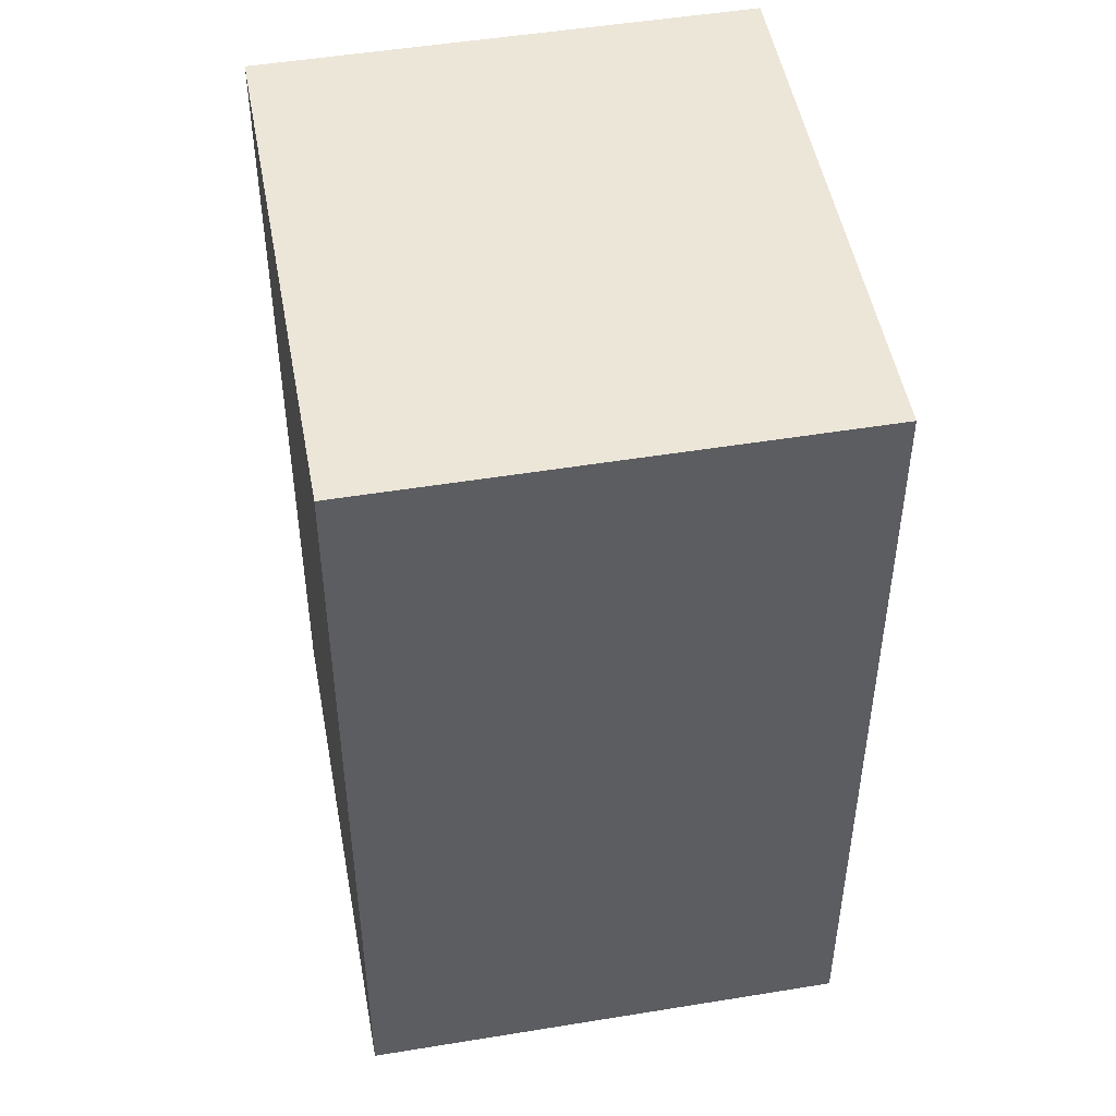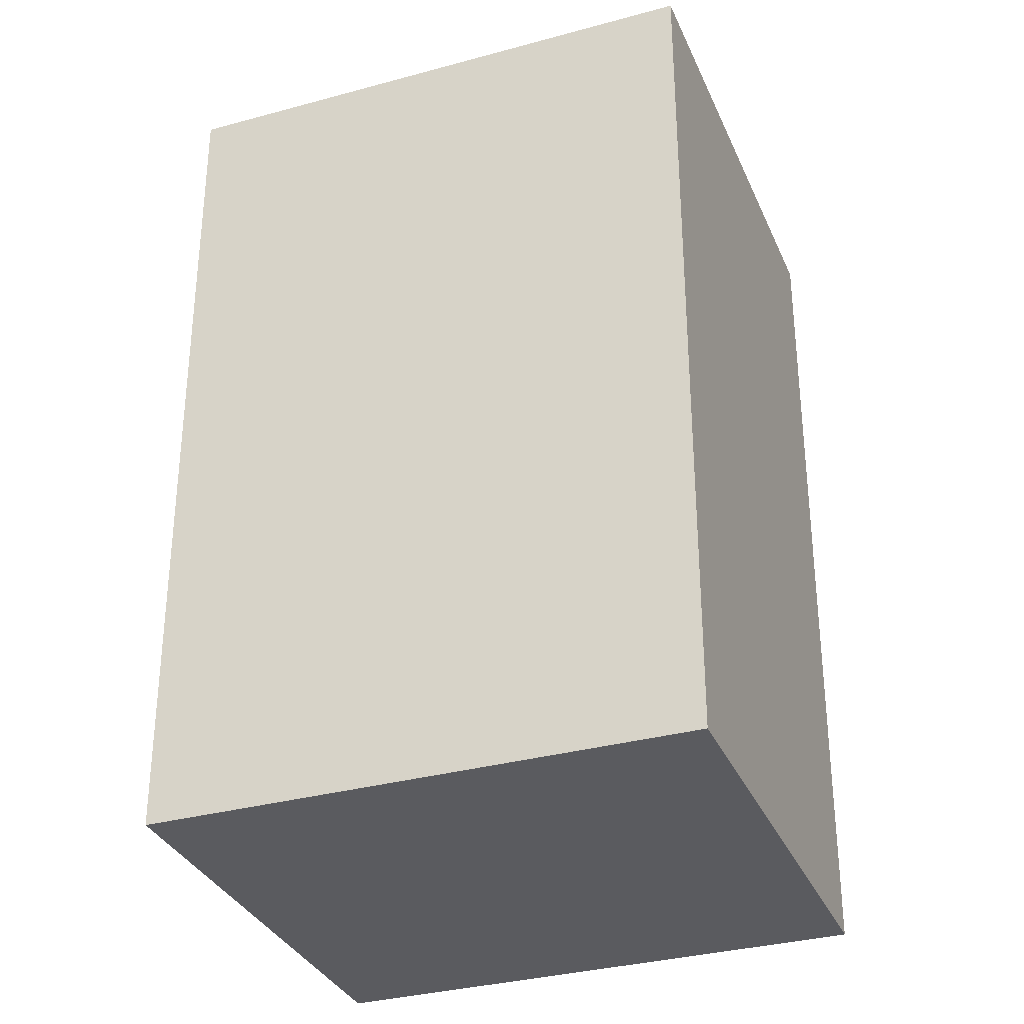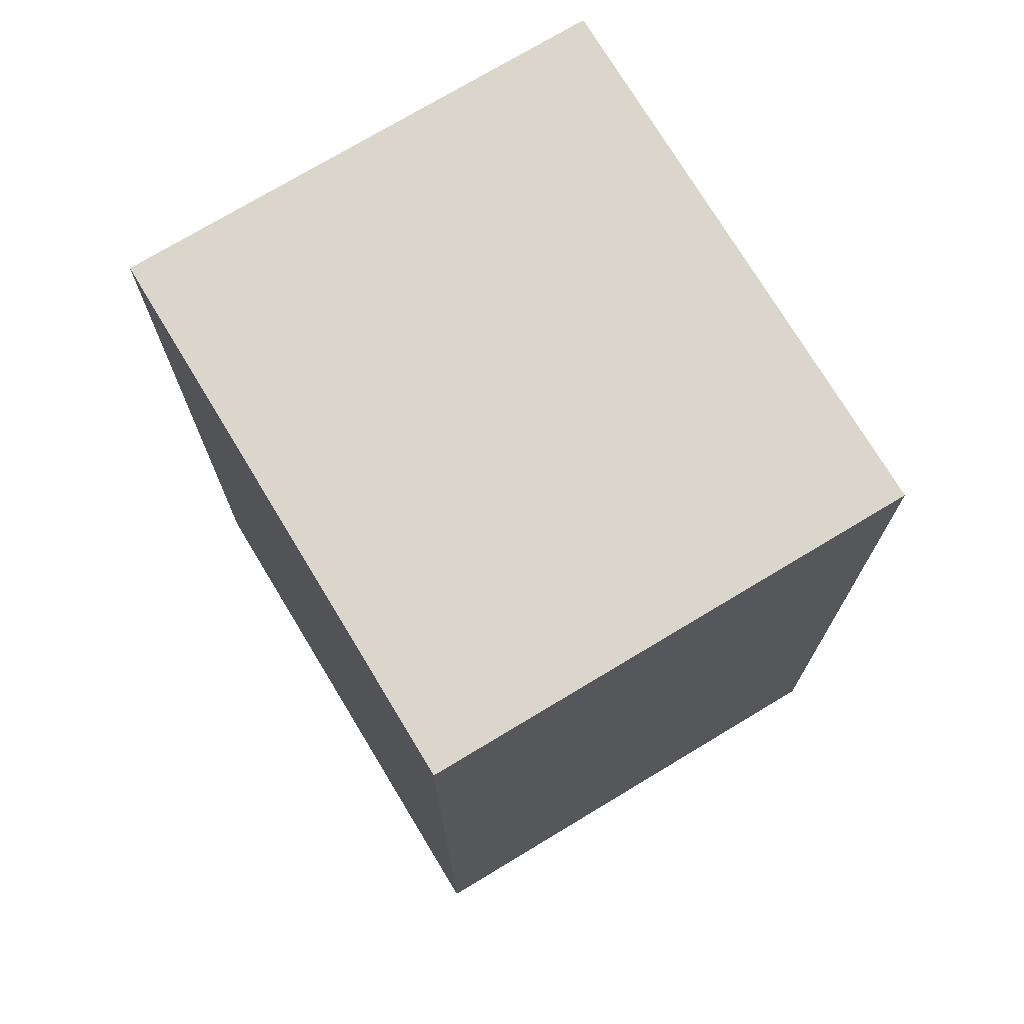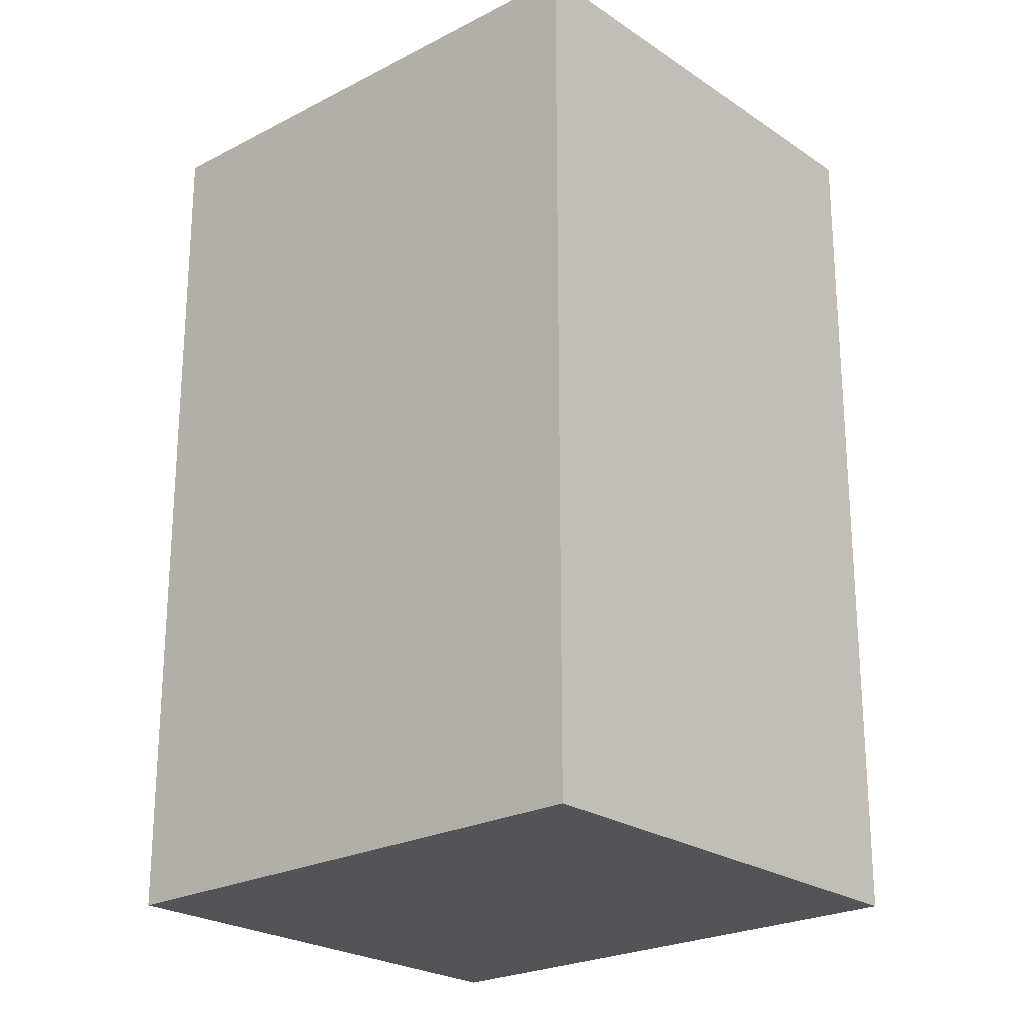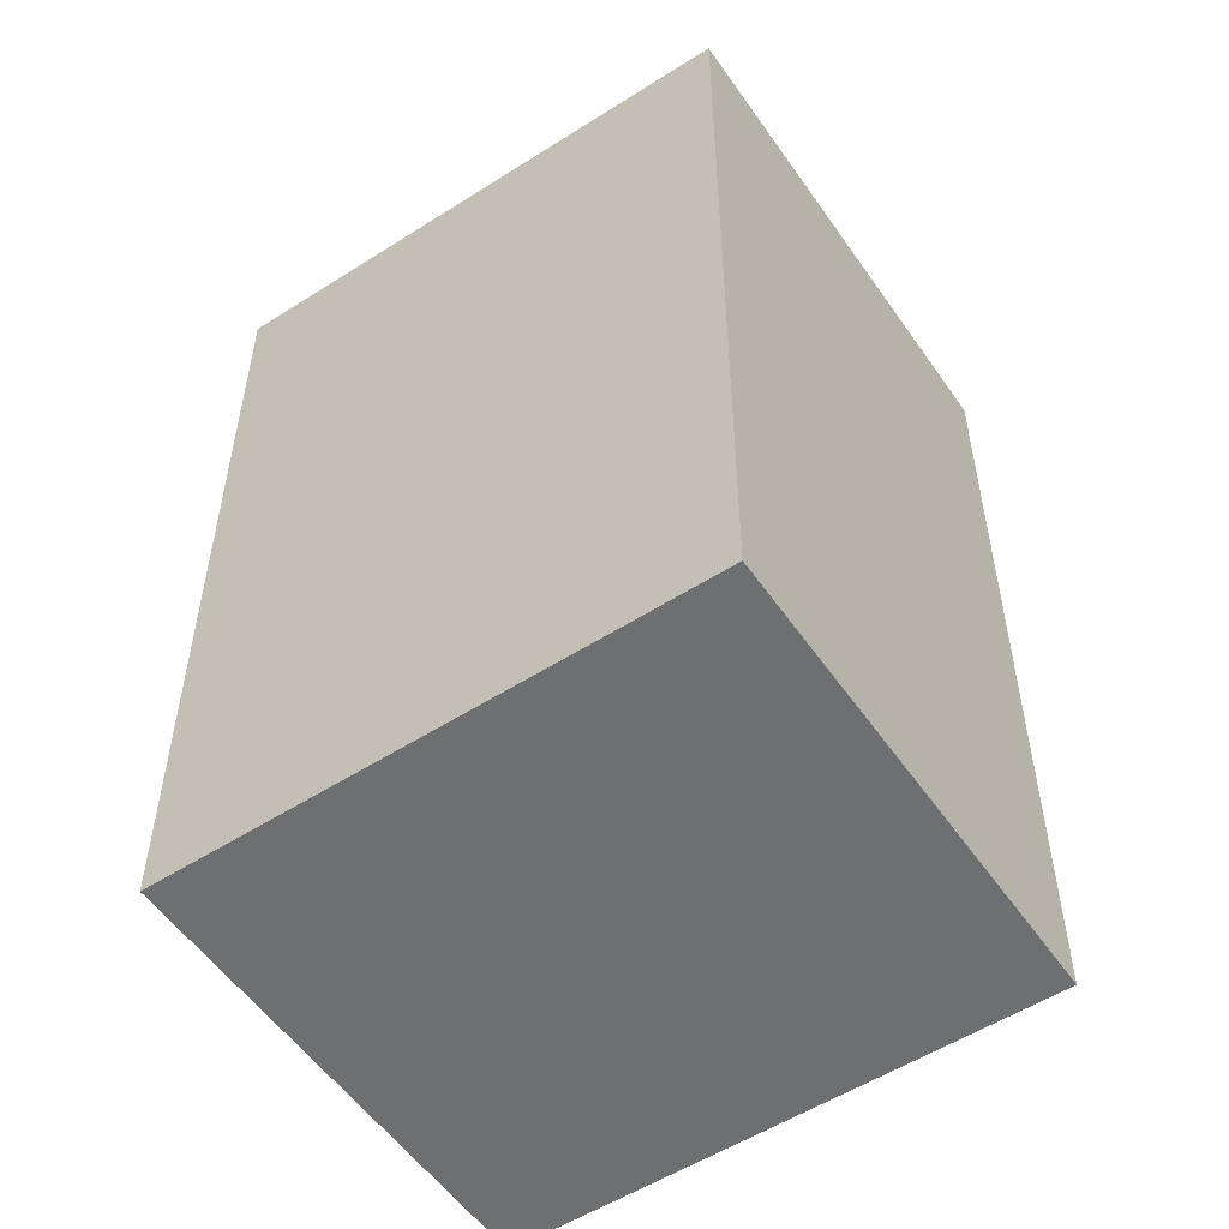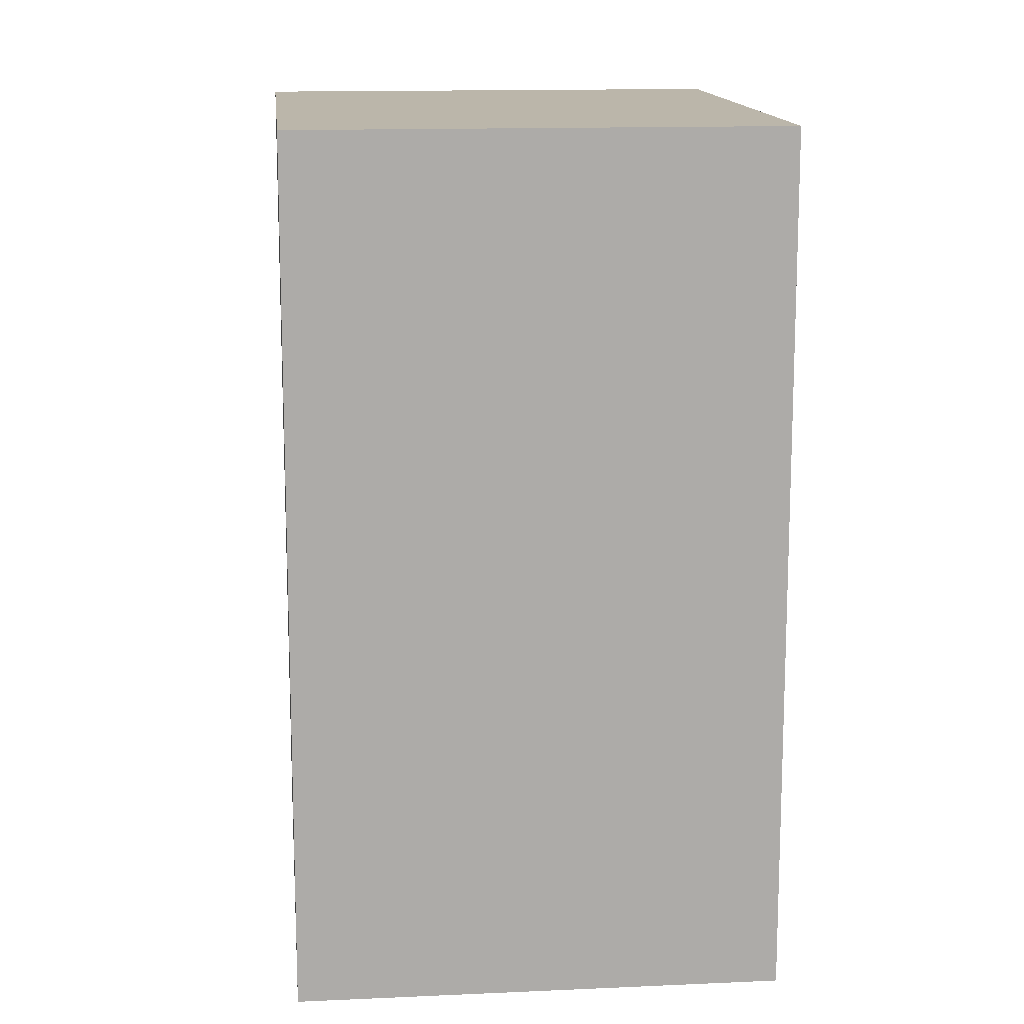
<metadata>
{"format":"obj","ext":"obj","renderer":"f3d","projection":"perspective","resolution":1024,"background":"white","views":[{"elev":49.4,"azim":144.5,"up":"+Y"},{"elev":-32.9,"azim":85.6,"up":"+Y"},{"elev":74.0,"azim":-56.3,"up":"+Y"},{"elev":-23.5,"azim":106.2,"up":"+Y"},{"elev":-54.5,"azim":98.9,"up":"+Y"},{"elev":13.9,"azim":149.0,"up":"+Y"}]}
</metadata>
<code>
v  0 6.84 4.188e-16
v  5.324 6.84 -2.271
v  1.839 6.84 -3.912
v  3.483 6.84 1.64
v  1.839 2.395e-16 -3.912
v  0 0 0
v  3.483 -1.004e-16 1.64
v  5.324 1.391e-16 -2.271
g defaultobject
f 1 2 3
f 2 1 4
f 5 1 3
f 1 5 6
f 6 4 1
f 4 6 7
f 7 2 4
f 2 7 8
f 8 3 2
f 3 8 5
f 8 6 5
f 6 8 7

</code>
